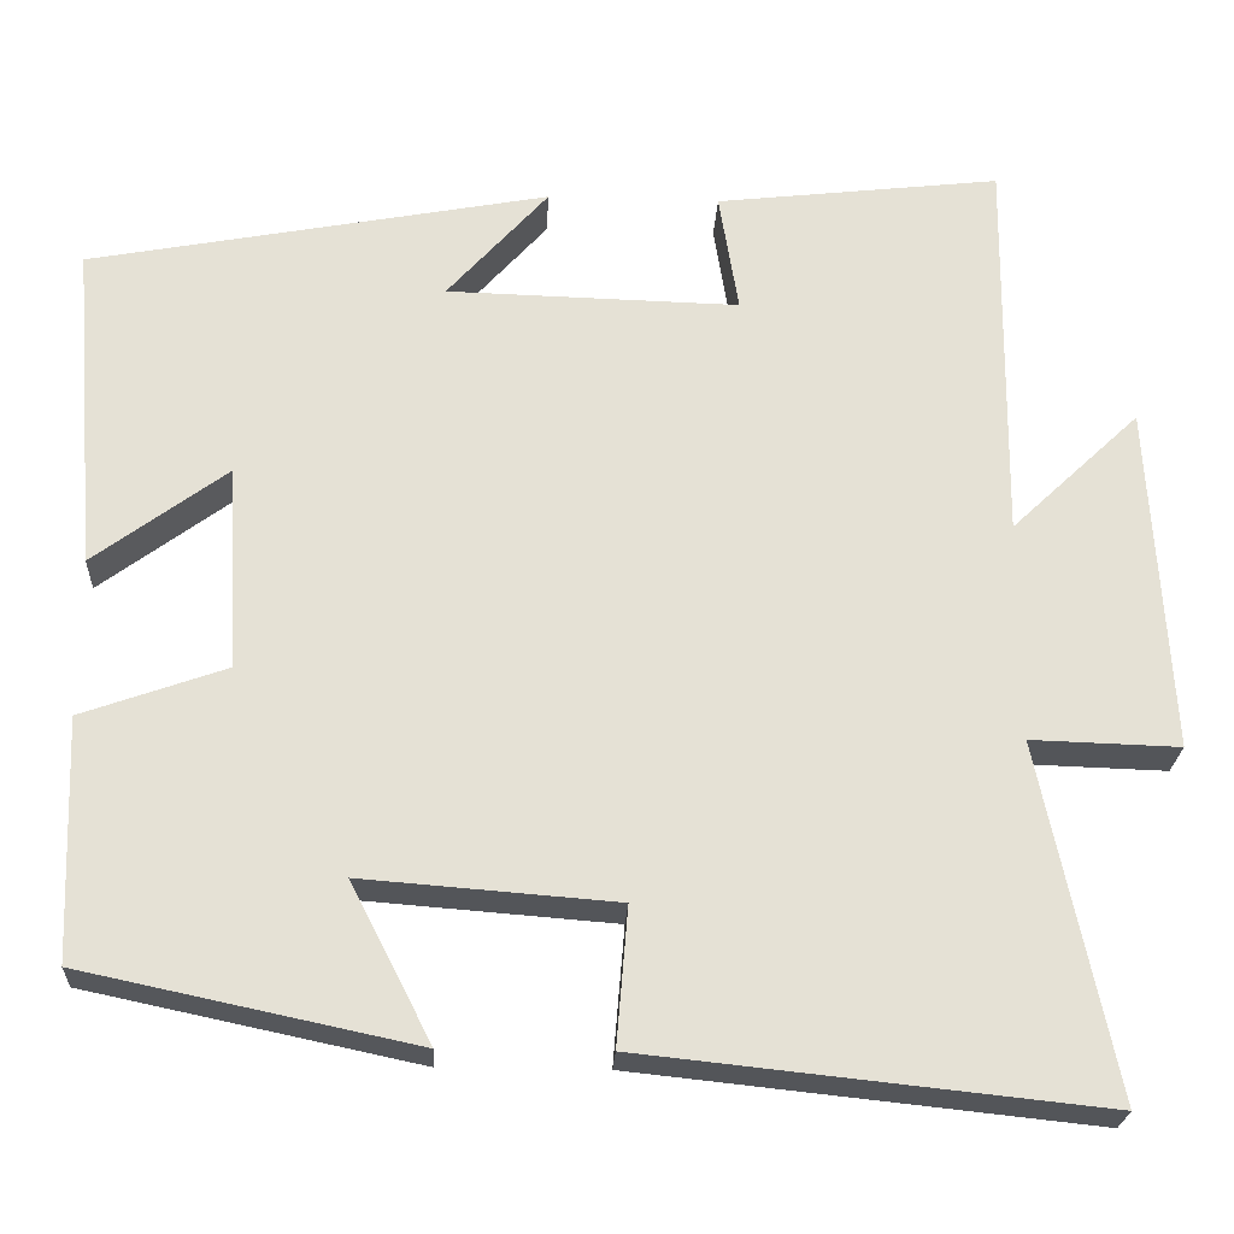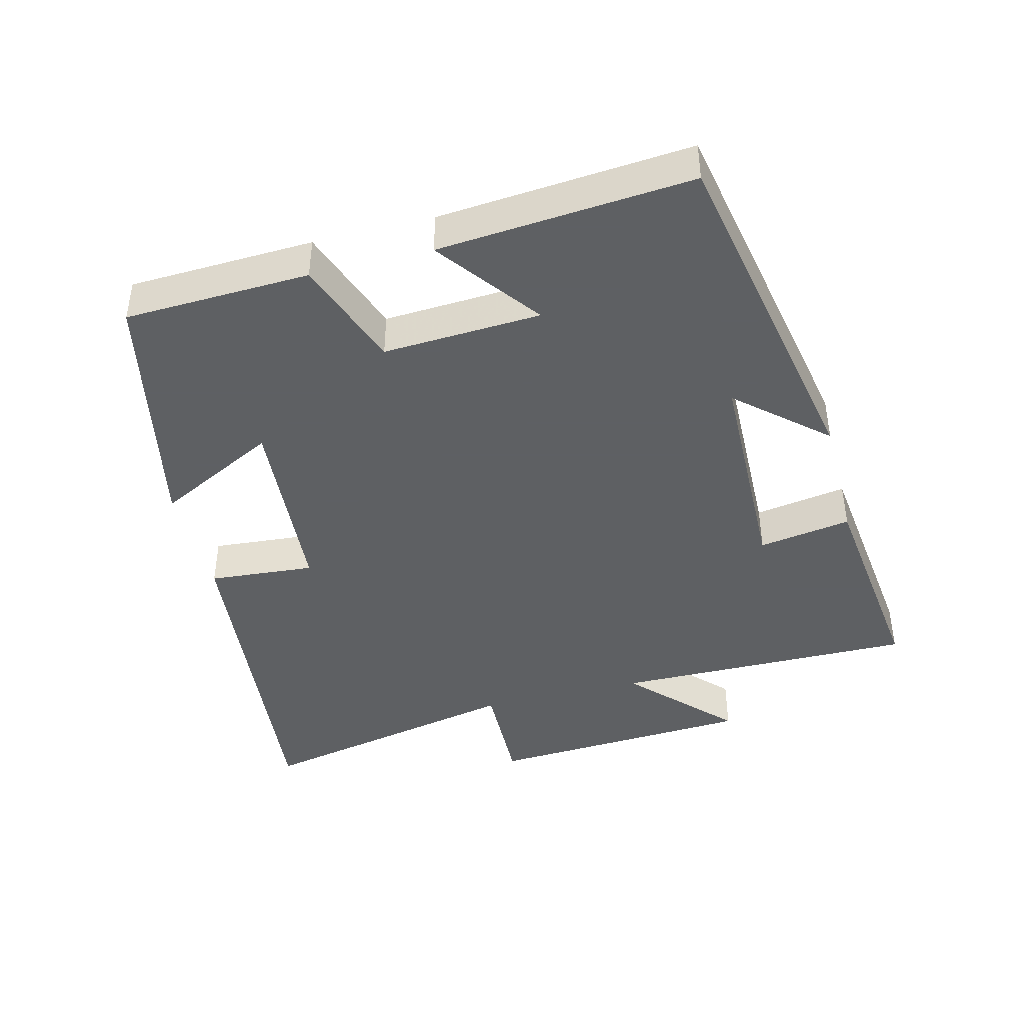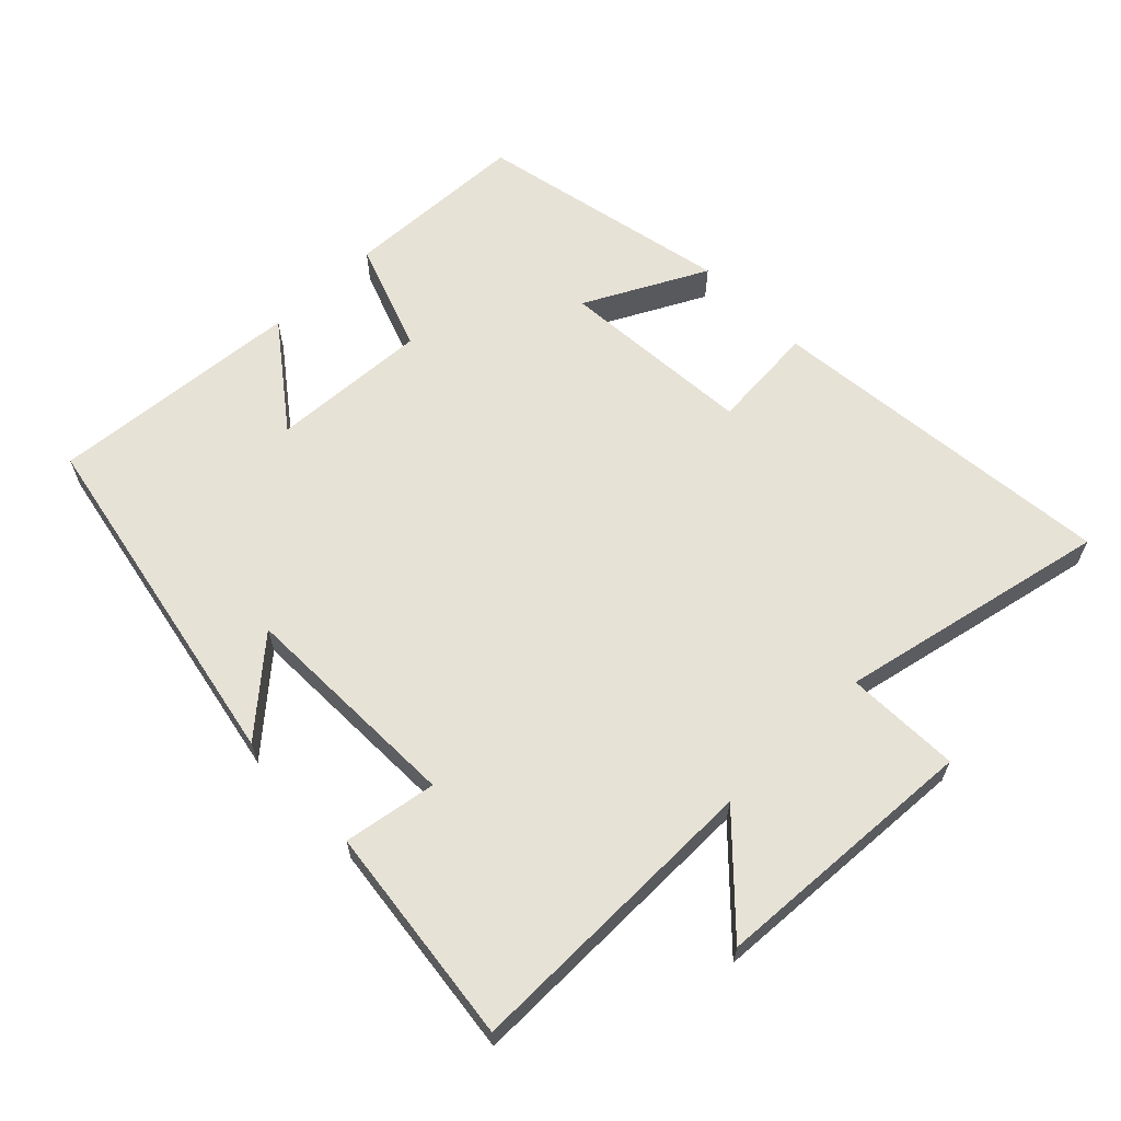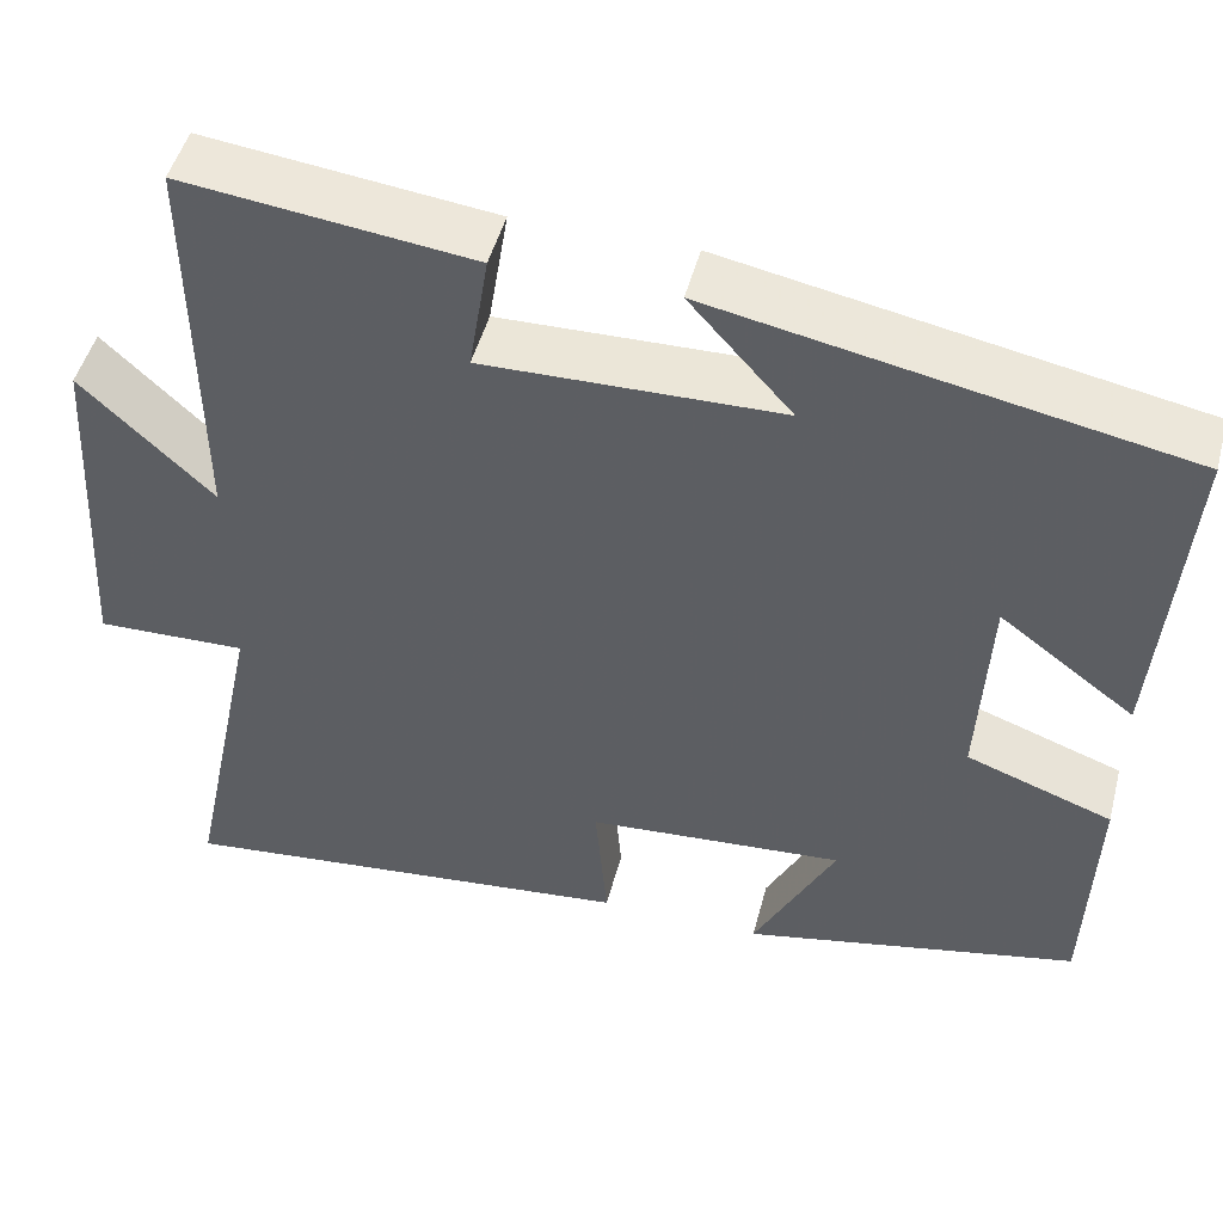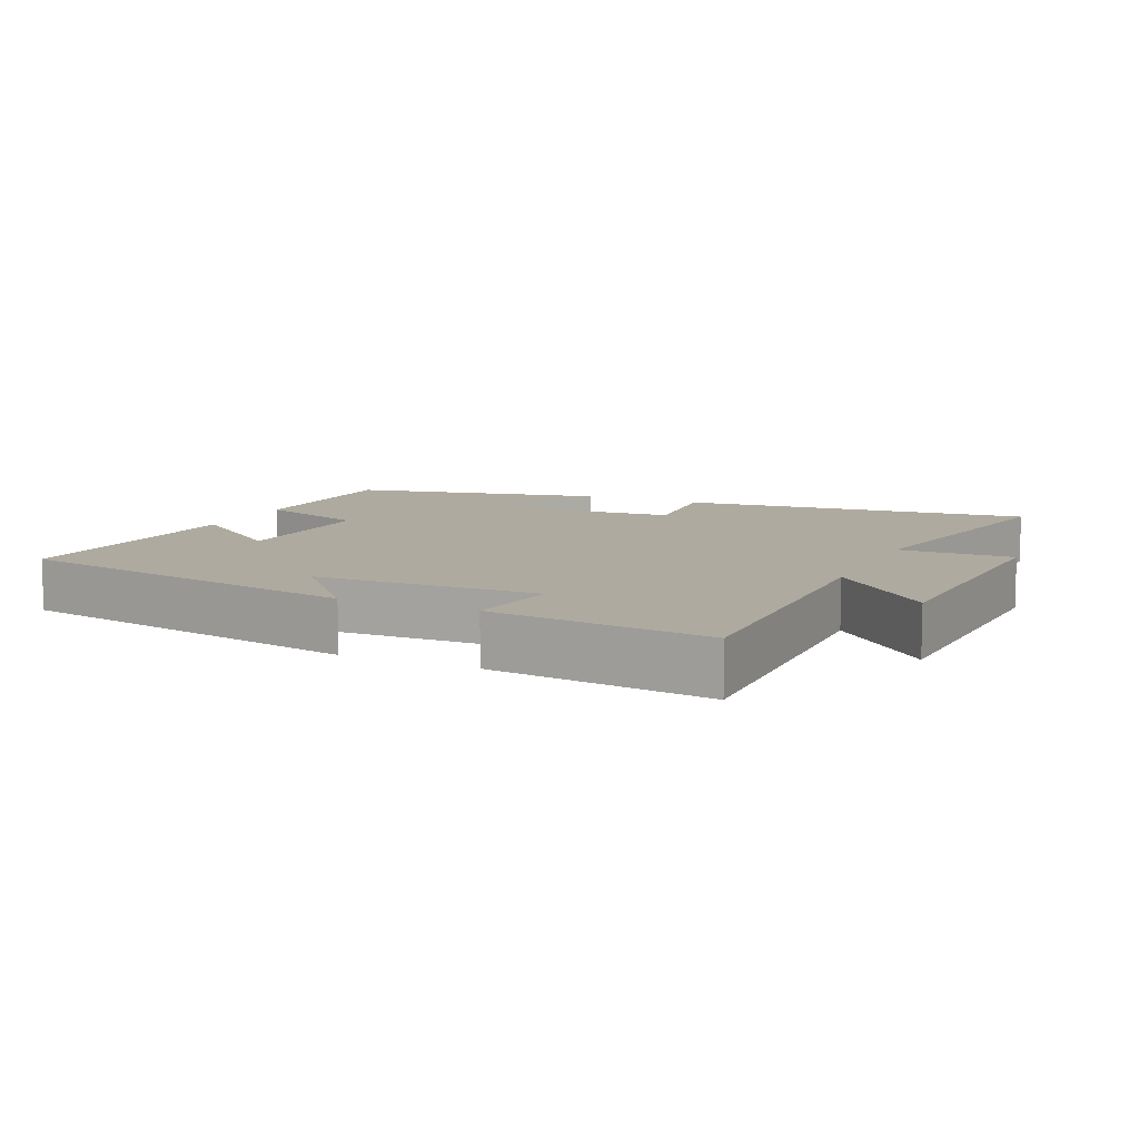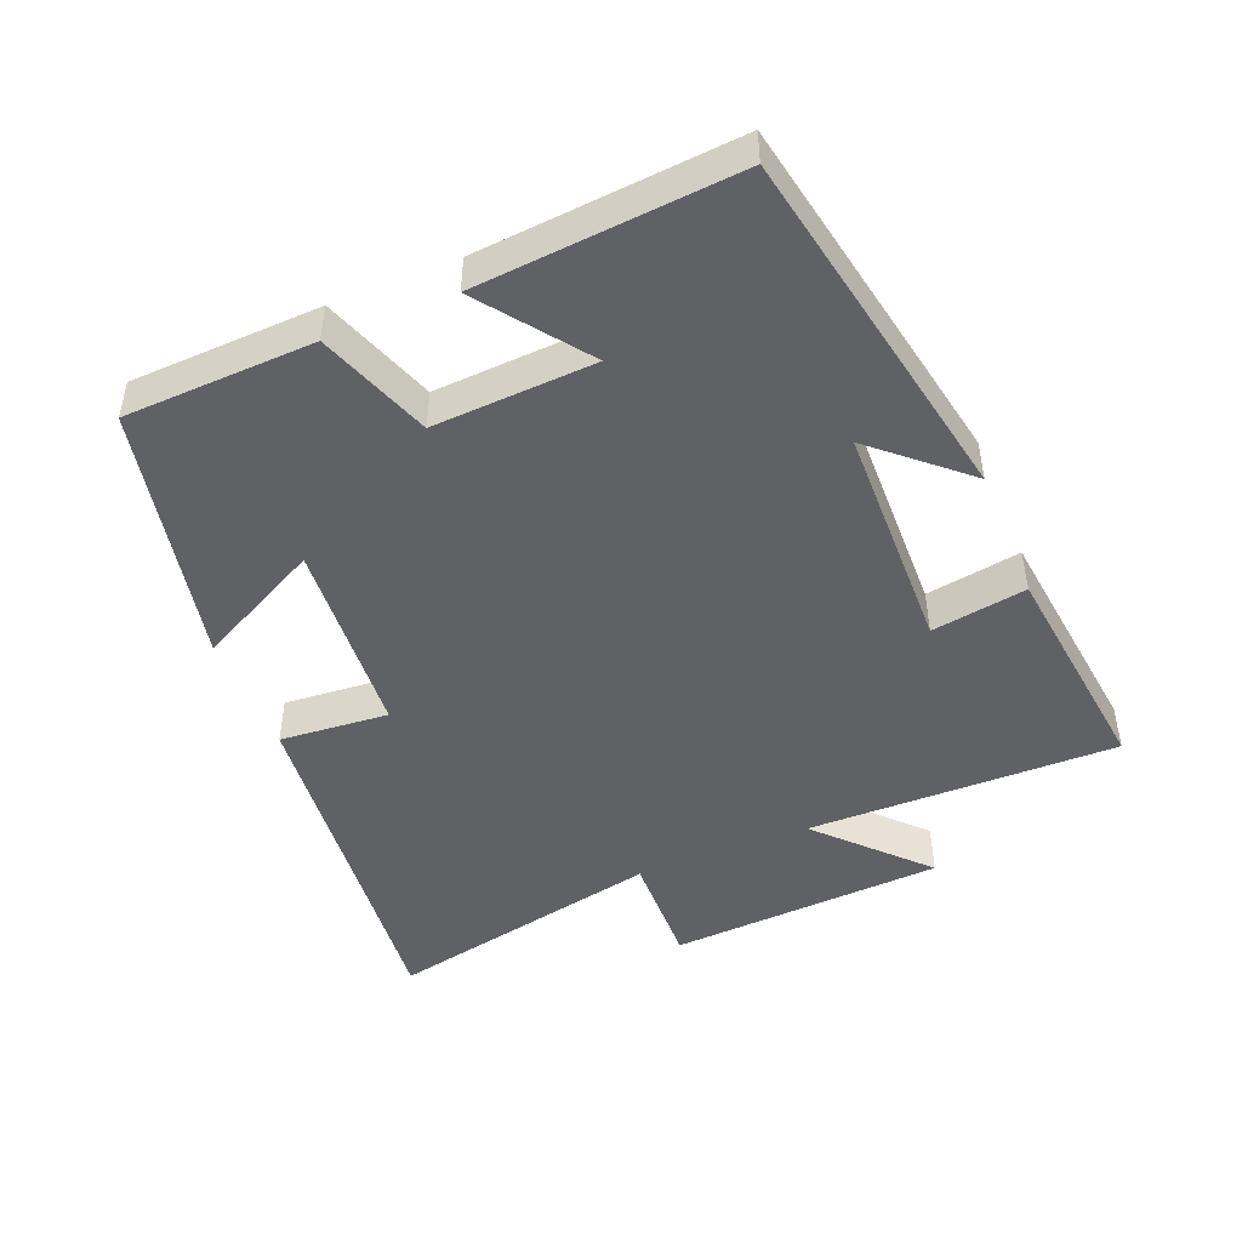
<metadata>
{"format":"obj","ext":"obj","renderer":"f3d","projection":"perspective","resolution":1024,"background":"white","views":[{"elev":-24.2,"azim":-2.9,"up":"+Z"},{"elev":-42.7,"azim":-75.6,"up":"+Y"},{"elev":63.1,"azim":45.8,"up":"+Y"},{"elev":48.4,"azim":-165.4,"up":"+Z"},{"elev":9.4,"azim":24.4,"up":"+Y"},{"elev":-47.1,"azim":-67.7,"up":"+Y"}]}
</metadata>
<code>
v 0.583 0.07 -0.554
v 0.066 0.07 -0.5
v 0.079 0.07 -0.344
v -0.207 0.07 -0.322
v -0.116 0.07 -0.5
v -0.49 0.07 -0.421
v -0.5 0.07 -0.149
v -0.338 0.07 -0.091
v -0.35 0.07 0.141
v -0.5 0.07 0.029
v -0.53 0.07 0.401
v -0.011 0.07 0.5
v -0.125 0.07 0.372
v 0.205 0.07 0.364
v 0.183 0.07 0.5
v 0.505 0.07 0.538
v 0.5 0.07 0.094
v 0.646 0.07 0.233
v 0.668 0.07 -0.161
v 0.5 0.07 -0.156
v 0.583 0 -0.554
v 0.066 0 -0.5
v 0.079 0 -0.344
v -0.207 0 -0.322
v -0.116 0 -0.5
v -0.49 0 -0.421
v -0.5 0 -0.149
v -0.338 0 -0.091
v -0.35 0 0.141
v -0.5 0 0.029
v -0.53 0 0.401
v -0.011 0 0.5
v -0.125 0 0.372
v 0.205 0 0.364
v 0.183 0 0.5
v 0.505 0 0.538
v 0.5 0 0.094
v 0.646 0 0.233
v 0.668 0 -0.161
v 0.5 0 -0.156
f 17 18 19 20
f 14 15 16 17
f 13 14 17 20
f 10 11 12 13
f 9 10 13
f 8 9 13 20
f 4 5 6 7
f 3 4 7 8
f 20 1 2 3
f 3 8 20
f 40 39 38 37
f 37 36 35 34
f 40 37 34 33
f 33 32 31 30
f 33 30 29
f 40 33 29 28
f 27 26 25 24
f 28 27 24 23
f 23 22 21 40
f 40 28 23
f 1 21 22 2
f 2 22 23 3
f 3 23 24 4
f 4 24 25 5
f 5 25 26 6
f 6 26 27 7
f 7 27 28 8
f 8 28 29 9
f 9 29 30 10
f 10 30 31 11
f 11 31 32 12
f 12 32 33 13
f 13 33 34 14
f 14 34 35 15
f 15 35 36 16
f 16 36 37 17
f 17 37 38 18
f 18 38 39 19
f 19 39 40 20
f 20 40 21 1

</code>
